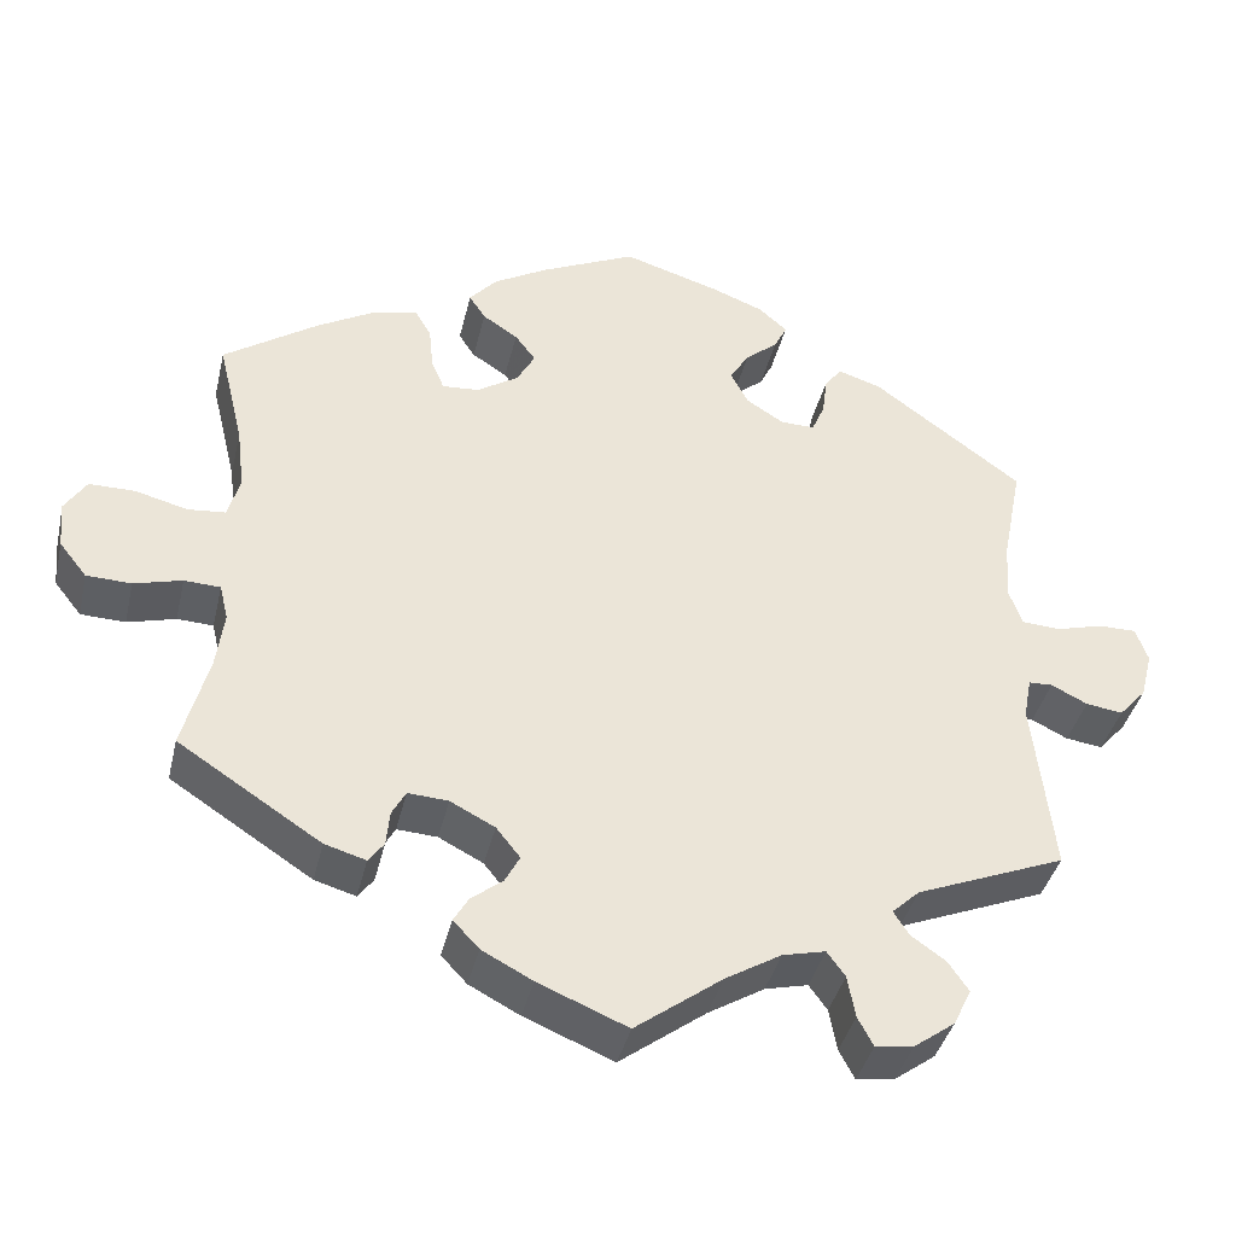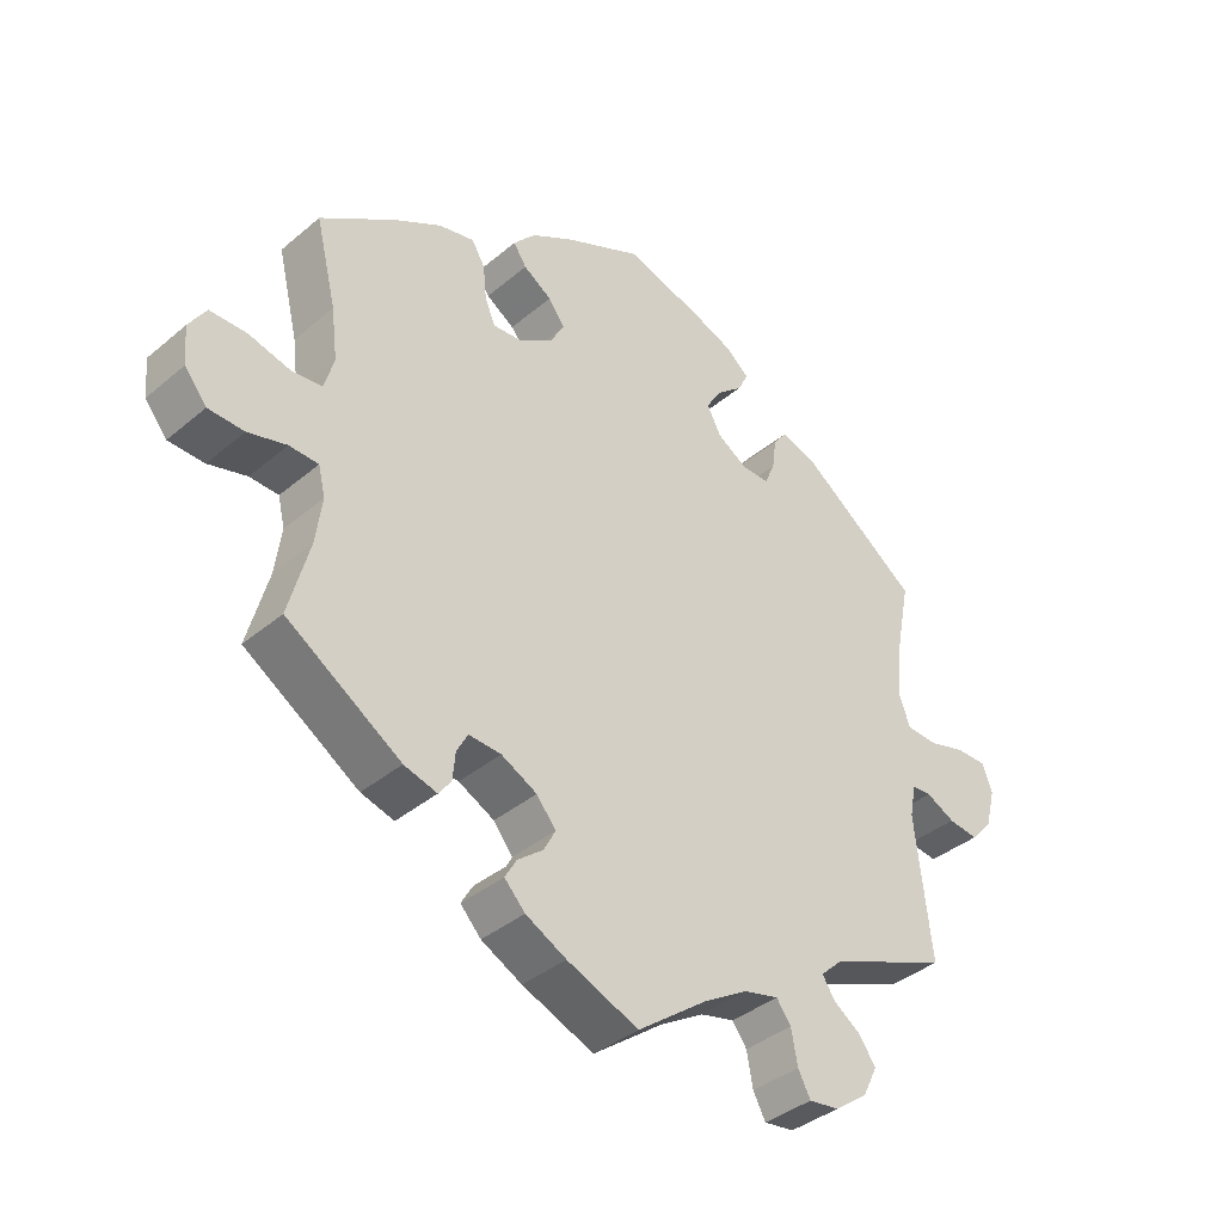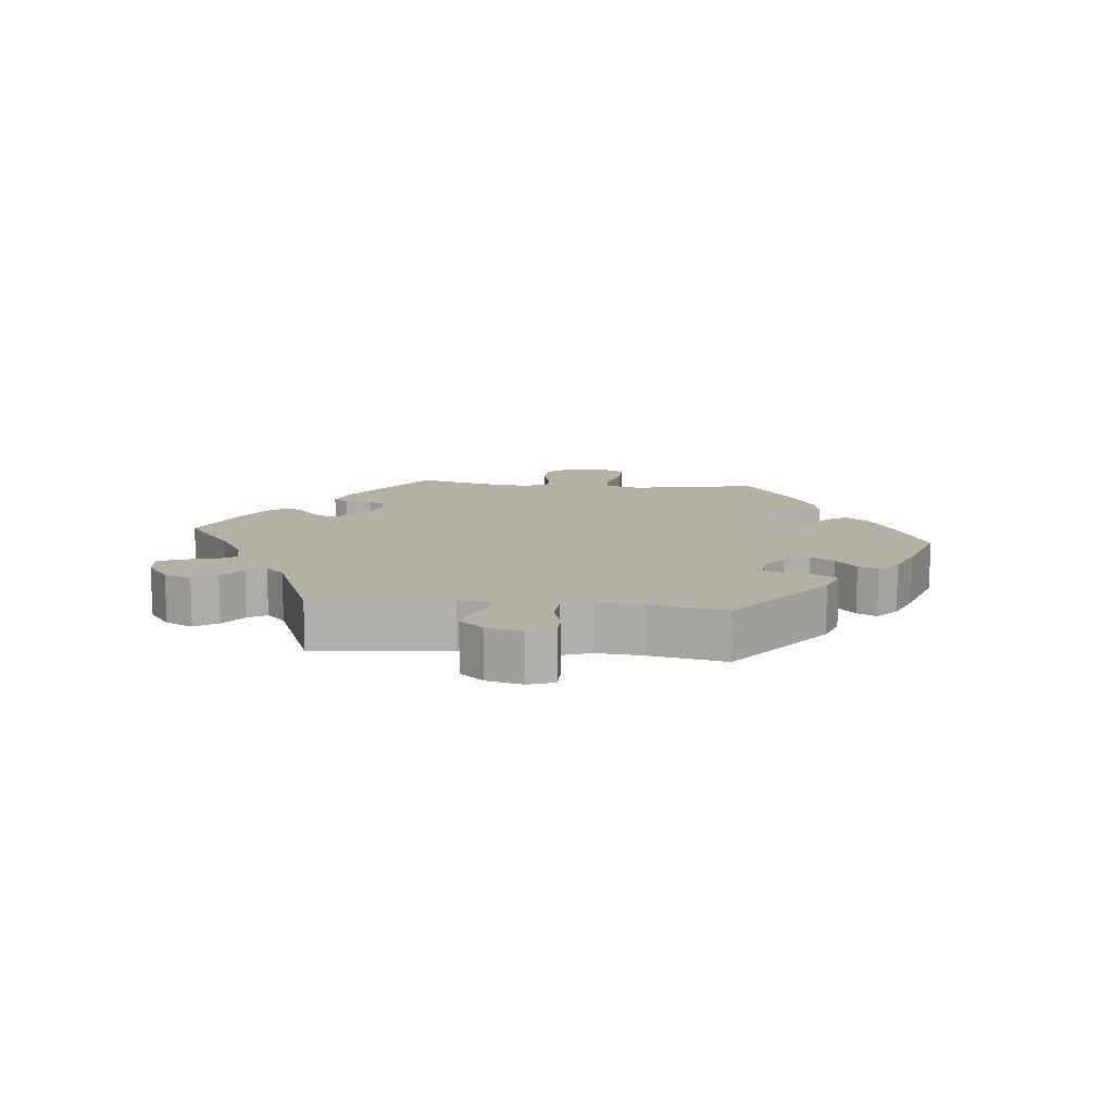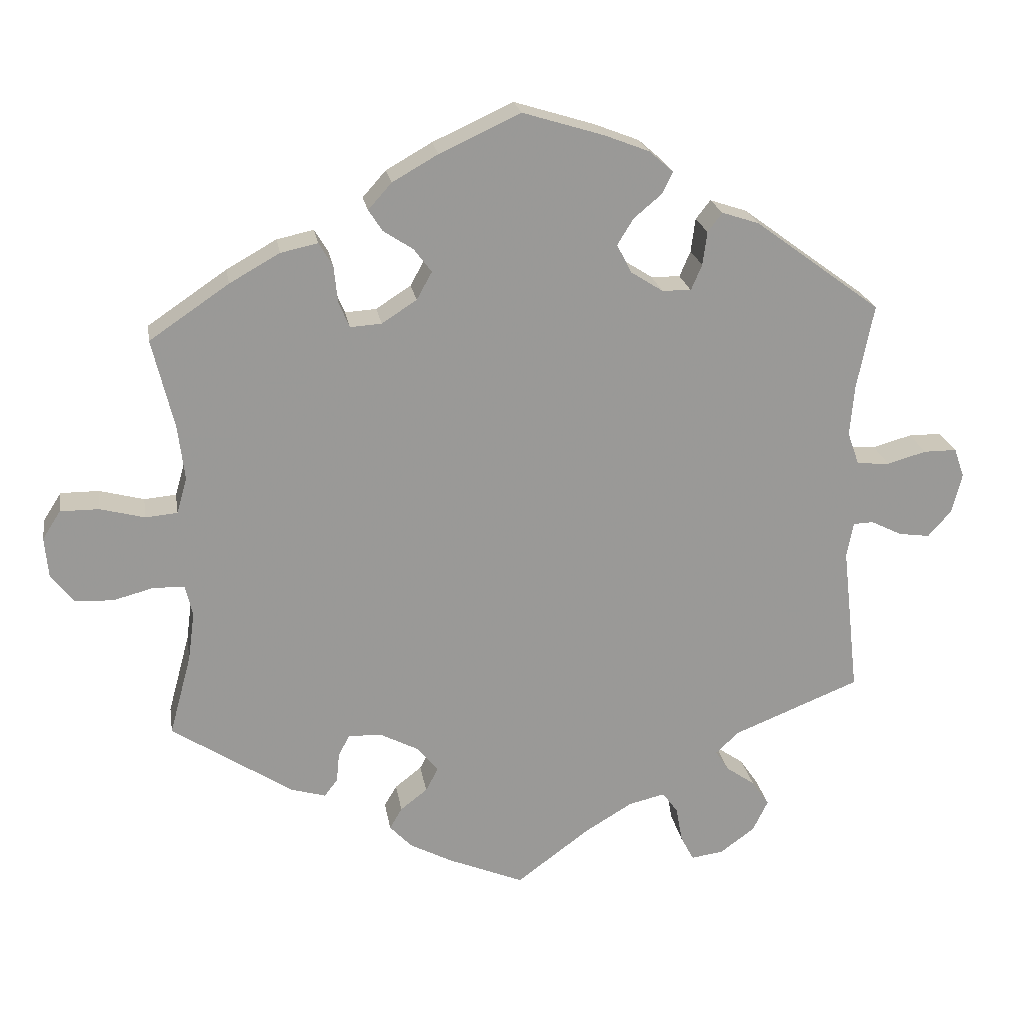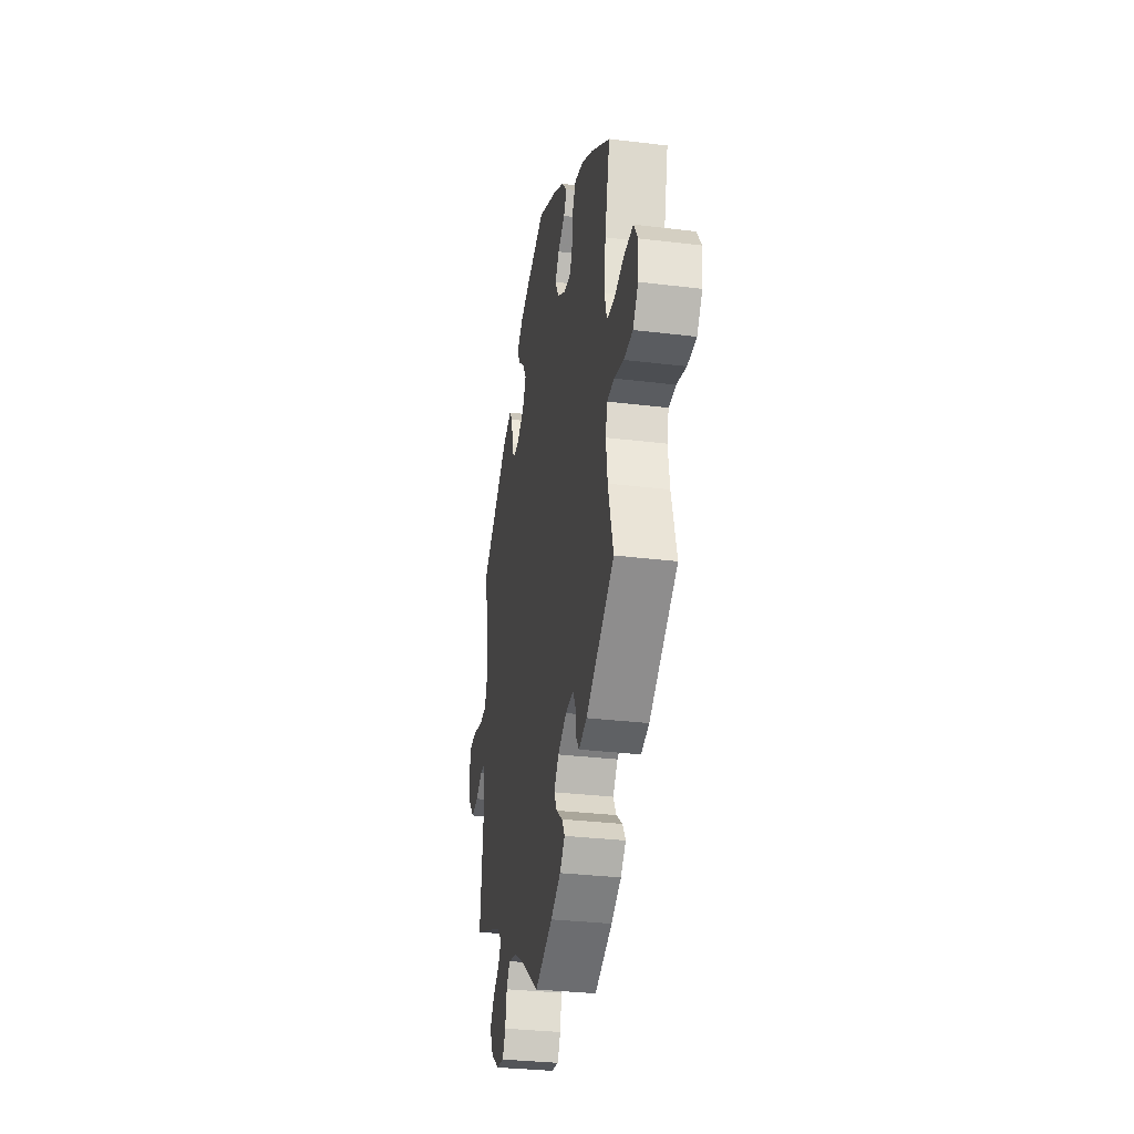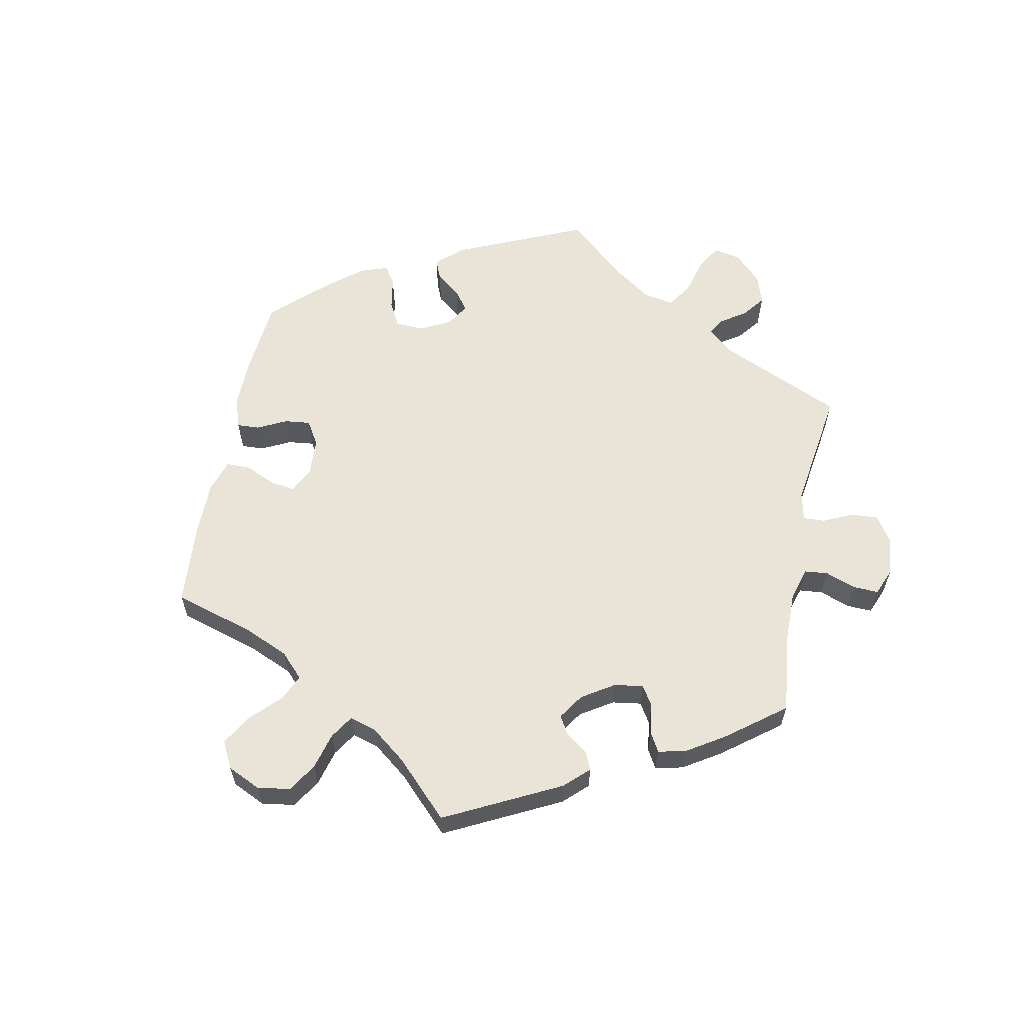
<metadata>
{"format":"obj","ext":"obj","renderer":"f3d","projection":"perspective","resolution":1024,"background":"white","views":[{"elev":-39.3,"azim":167.0,"up":"+Z"},{"elev":-38.1,"azim":136.7,"up":"+Z"},{"elev":11.4,"azim":-83.9,"up":"+Y"},{"elev":21.5,"azim":170.8,"up":"+Z"},{"elev":-31.6,"azim":80.2,"up":"+Z"},{"elev":61.0,"azim":131.4,"up":"+Y"}]}
</metadata>
<code>
v -0.478 0.07 -0.084
v -0.487 0.07 -0.036
v -0.515 0.07 -0.035
v -0.557 0.07 -0.056
v -0.6 0.07 -0.062
v -0.632 0.07 -0.026
v -0.646 0.07 0.029
v -0.632 0.07 0.069
v -0.587 0.07 0.069
v -0.533 0.07 0.054
v -0.488 0.07 0.057
v -0.472 0.07 0.102
v -0.478 0.07 0.172
v -0.501 0.07 0.288
v -0.328 0.07 0.415
v -0.277 0.07 0.432
v -0.257 0.07 0.406
v -0.251 0.07 0.36
v -0.236 0.07 0.325
v -0.196 0.07 0.326
v -0.152 0.07 0.354
v -0.132 0.07 0.393
v -0.154 0.07 0.429
v -0.192 0.07 0.461
v -0.207 0.07 0.491
v -0.174 0.07 0.52
v -0.112 0.07 0.544
v -0.001 0.07 0.578
v 0.11 0.07 0.527
v 0.173 0.07 0.491
v 0.205 0.07 0.455
v 0.186 0.07 0.426
v 0.145 0.07 0.399
v 0.121 0.07 0.367
v 0.142 0.07 0.329
v 0.19 0.07 0.298
v 0.233 0.07 0.295
v 0.248 0.07 0.331
v 0.253 0.07 0.381
v 0.272 0.07 0.413
v 0.323 0.07 0.402
v 0.392 0.07 0.363
v 0.501 0.07 0.289
v 0.471 0.07 0.165
v 0.462 0.07 0.091
v 0.476 0.07 0.042
v 0.52 0.07 0.038
v 0.581 0.07 0.054
v 0.634 0.07 0.054
v 0.659 0.07 0.015
v 0.654 0.07 -0.04
v 0.622 0.07 -0.08
v 0.57 0.07 -0.082
v 0.514 0.07 -0.067
v 0.472 0.07 -0.069
v 0.462 0.07 -0.111
v 0.471 0.07 -0.178
v 0.501 0.07 -0.289
v 0.335 0.07 -0.397
v 0.287 0.07 -0.411
v 0.269 0.07 -0.387
v 0.265 0.07 -0.346
v 0.249 0.07 -0.317
v 0.202 0.07 -0.32
v 0.15 0.07 -0.347
v 0.122 0.07 -0.382
v 0.139 0.07 -0.414
v 0.176 0.07 -0.443
v 0.193 0.07 -0.472
v 0.163 0.07 -0.504
v 0.104 0.07 -0.535
v 0 0.07 -0.578
v -0.101 0.07 -0.503
v -0.166 0.07 -0.464
v -0.216 0.07 -0.452
v -0.237 0.07 -0.481
v -0.246 0.07 -0.53
v -0.264 0.07 -0.564
v -0.308 0.07 -0.558
v -0.356 0.07 -0.523
v -0.377 0.07 -0.48
v -0.353 0.07 -0.445
v -0.313 0.07 -0.417
v -0.295 0.07 -0.389
v -0.327 0.07 -0.359
v -0.501 0.07 -0.289
v -0.478 0 -0.084
v -0.487 0 -0.036
v -0.515 0 -0.035
v -0.557 0 -0.056
v -0.6 0 -0.062
v -0.632 0 -0.026
v -0.646 0 0.029
v -0.632 0 0.069
v -0.587 0 0.069
v -0.533 0 0.054
v -0.488 0 0.057
v -0.472 0 0.102
v -0.478 0 0.172
v -0.501 0 0.288
v -0.328 0 0.415
v -0.277 0 0.432
v -0.257 0 0.406
v -0.251 0 0.36
v -0.236 0 0.325
v -0.196 0 0.326
v -0.152 0 0.354
v -0.132 0 0.393
v -0.154 0 0.429
v -0.192 0 0.461
v -0.207 0 0.491
v -0.174 0 0.52
v -0.112 0 0.544
v -0.001 0 0.578
v 0.11 0 0.527
v 0.173 0 0.491
v 0.205 0 0.455
v 0.186 0 0.426
v 0.145 0 0.399
v 0.121 0 0.367
v 0.142 0 0.329
v 0.19 0 0.298
v 0.233 0 0.295
v 0.248 0 0.331
v 0.253 0 0.381
v 0.272 0 0.413
v 0.323 0 0.402
v 0.392 0 0.363
v 0.501 0 0.289
v 0.471 0 0.165
v 0.462 0 0.091
v 0.476 0 0.042
v 0.52 0 0.038
v 0.581 0 0.054
v 0.634 0 0.054
v 0.659 0 0.015
v 0.654 0 -0.04
v 0.622 0 -0.08
v 0.57 0 -0.082
v 0.514 0 -0.067
v 0.472 0 -0.069
v 0.462 0 -0.111
v 0.471 0 -0.178
v 0.501 0 -0.289
v 0.335 0 -0.397
v 0.287 0 -0.411
v 0.269 0 -0.387
v 0.265 0 -0.346
v 0.249 0 -0.317
v 0.202 0 -0.32
v 0.15 0 -0.347
v 0.122 0 -0.382
v 0.139 0 -0.414
v 0.176 0 -0.443
v 0.193 0 -0.472
v 0.163 0 -0.504
v 0.104 0 -0.535
v 0 0 -0.578
v -0.101 0 -0.503
v -0.166 0 -0.464
v -0.216 0 -0.452
v -0.237 0 -0.481
v -0.246 0 -0.53
v -0.264 0 -0.564
v -0.308 0 -0.558
v -0.356 0 -0.523
v -0.377 0 -0.48
v -0.353 0 -0.445
v -0.313 0 -0.417
v -0.295 0 -0.389
v -0.327 0 -0.359
v -0.501 0 -0.289
f 85 86 1
f 84 85 1 2
f 80 81 82 83
f 80 83 84
f 79 80 84
f 76 77 78 79
f 75 76 79 84
f 74 75 84 2
f 70 71 72 73
f 70 73 74 2
f 67 68 69 70
f 66 67 70 2
f 59 60 61 62
f 57 58 59 62
f 56 57 62 63
f 55 56 63 64
f 51 52 53 54
f 51 54 55
f 50 51 55
f 47 48 49 50
f 46 47 50 55
f 45 46 55 64
f 41 42 43 44
f 38 39 40 41
f 37 38 41 44
f 36 37 44 45
f 30 31 32 33
f 30 33 34
f 29 30 34
f 28 29 34
f 27 28 34 35
f 23 24 25 26
f 22 23 26 27
f 15 16 17 18
f 13 14 15 18
f 12 13 18 19
f 11 12 19 20
f 7 8 9 10
f 7 10 11
f 6 7 11
f 3 4 5 6
f 2 3 6 11
f 65 66 2 11
f 35 36 45 64
f 22 27 35 64
f 21 22 64 65
f 11 20 21 65
f 87 172 171
f 88 87 171 170
f 169 168 167 166
f 170 169 166
f 170 166 165
f 165 164 163 162
f 170 165 162 161
f 88 170 161 160
f 159 158 157 156
f 88 160 159 156
f 156 155 154 153
f 88 156 153 152
f 148 147 146 145
f 148 145 144 143
f 149 148 143 142
f 150 149 142 141
f 140 139 138 137
f 141 140 137
f 141 137 136
f 136 135 134 133
f 141 136 133 132
f 150 141 132 131
f 130 129 128 127
f 127 126 125 124
f 130 127 124 123
f 131 130 123 122
f 119 118 117 116
f 120 119 116
f 120 116 115
f 120 115 114
f 121 120 114 113
f 112 111 110 109
f 113 112 109 108
f 104 103 102 101
f 104 101 100 99
f 105 104 99 98
f 106 105 98 97
f 96 95 94 93
f 97 96 93
f 97 93 92
f 92 91 90 89
f 97 92 89 88
f 97 88 152 151
f 150 131 122 121
f 150 121 113 108
f 151 150 108 107
f 151 107 106 97
f 1 87 88 2
f 2 88 89 3
f 3 89 90 4
f 4 90 91 5
f 5 91 92 6
f 6 92 93 7
f 7 93 94 8
f 8 94 95 9
f 9 95 96 10
f 10 96 97 11
f 11 97 98 12
f 12 98 99 13
f 13 99 100 14
f 14 100 101 15
f 15 101 102 16
f 16 102 103 17
f 17 103 104 18
f 18 104 105 19
f 19 105 106 20
f 20 106 107 21
f 21 107 108 22
f 22 108 109 23
f 23 109 110 24
f 24 110 111 25
f 25 111 112 26
f 26 112 113 27
f 27 113 114 28
f 28 114 115 29
f 29 115 116 30
f 30 116 117 31
f 31 117 118 32
f 32 118 119 33
f 33 119 120 34
f 34 120 121 35
f 35 121 122 36
f 36 122 123 37
f 37 123 124 38
f 38 124 125 39
f 39 125 126 40
f 40 126 127 41
f 41 127 128 42
f 42 128 129 43
f 43 129 130 44
f 44 130 131 45
f 45 131 132 46
f 46 132 133 47
f 47 133 134 48
f 48 134 135 49
f 49 135 136 50
f 50 136 137 51
f 51 137 138 52
f 52 138 139 53
f 53 139 140 54
f 54 140 141 55
f 55 141 142 56
f 56 142 143 57
f 57 143 144 58
f 58 144 145 59
f 59 145 146 60
f 60 146 147 61
f 61 147 148 62
f 62 148 149 63
f 63 149 150 64
f 64 150 151 65
f 65 151 152 66
f 66 152 153 67
f 67 153 154 68
f 68 154 155 69
f 69 155 156 70
f 70 156 157 71
f 71 157 158 72
f 72 158 159 73
f 73 159 160 74
f 74 160 161 75
f 75 161 162 76
f 76 162 163 77
f 77 163 164 78
f 78 164 165 79
f 79 165 166 80
f 80 166 167 81
f 81 167 168 82
f 82 168 169 83
f 83 169 170 84
f 84 170 171 85
f 85 171 172 86
f 86 172 87 1

</code>
